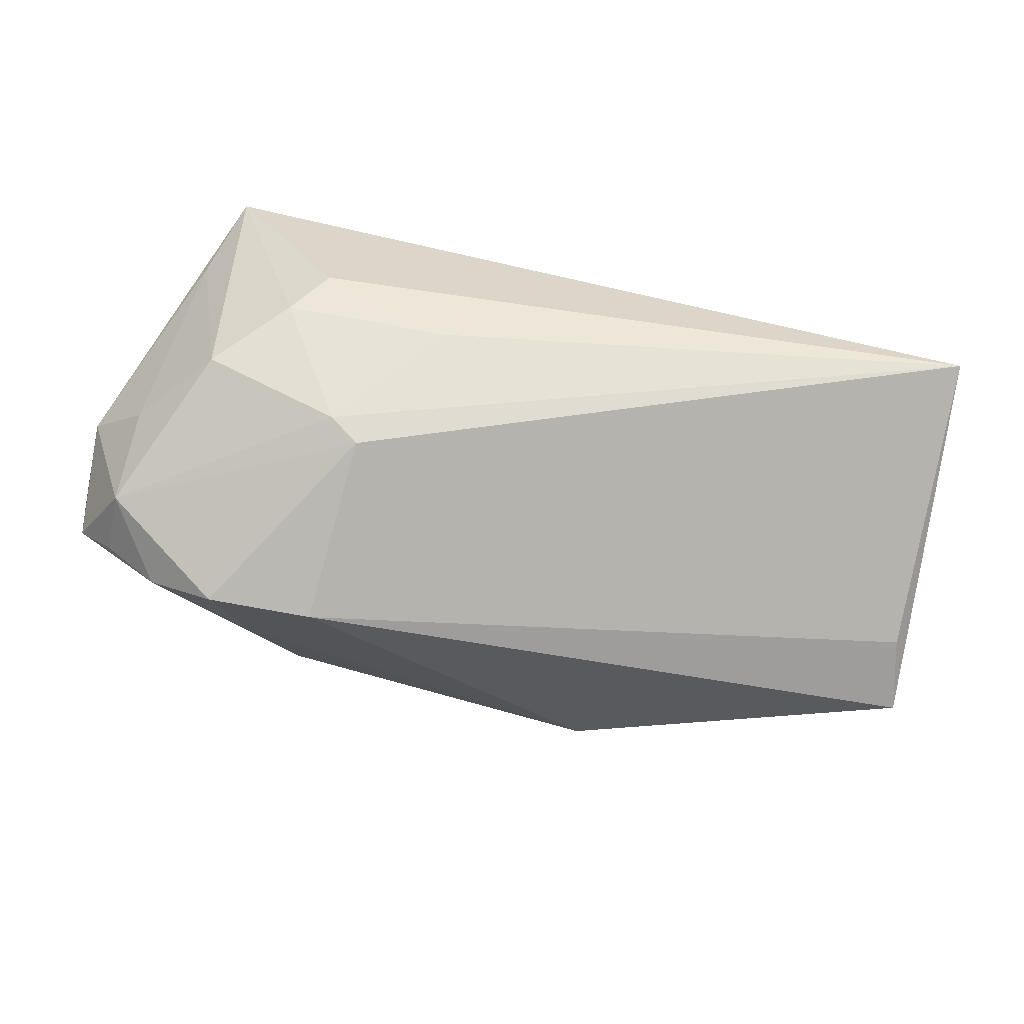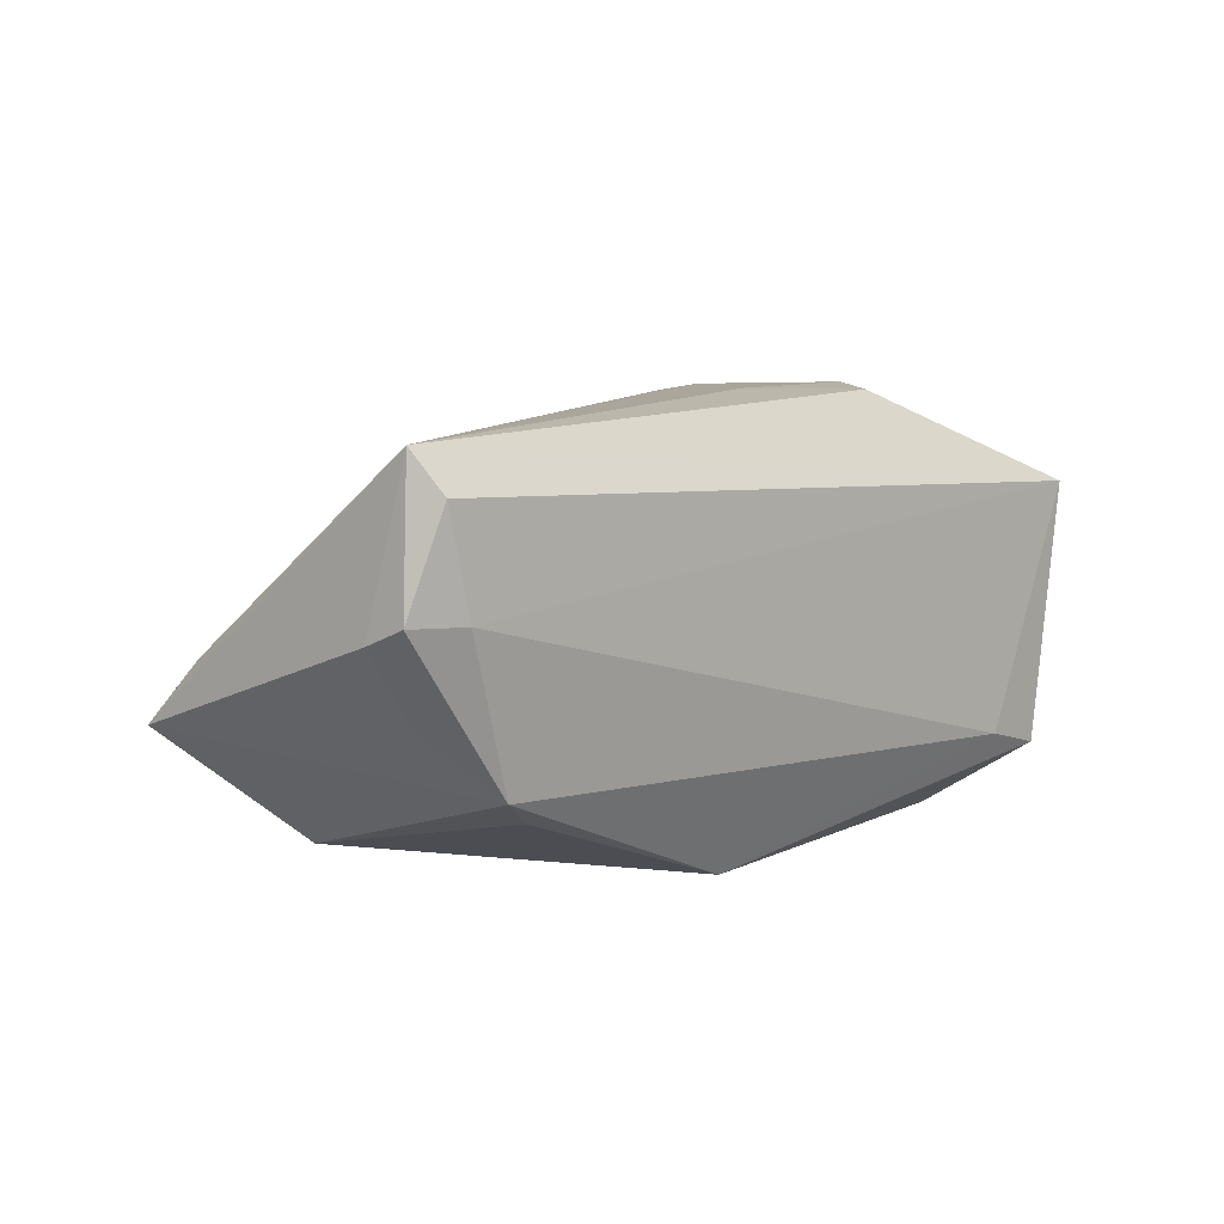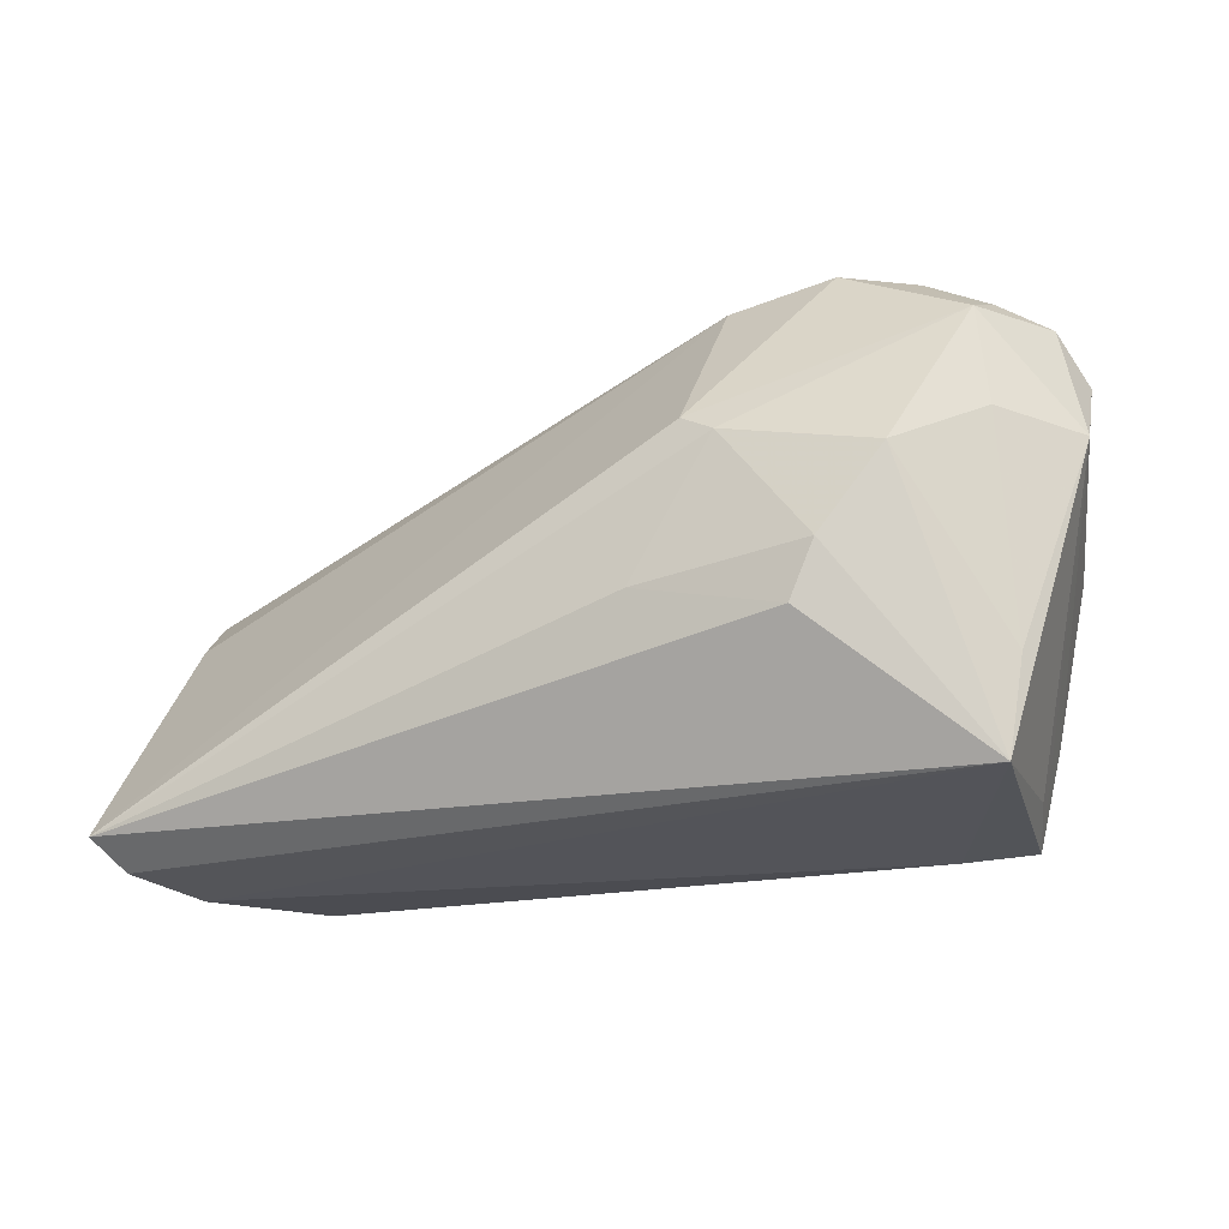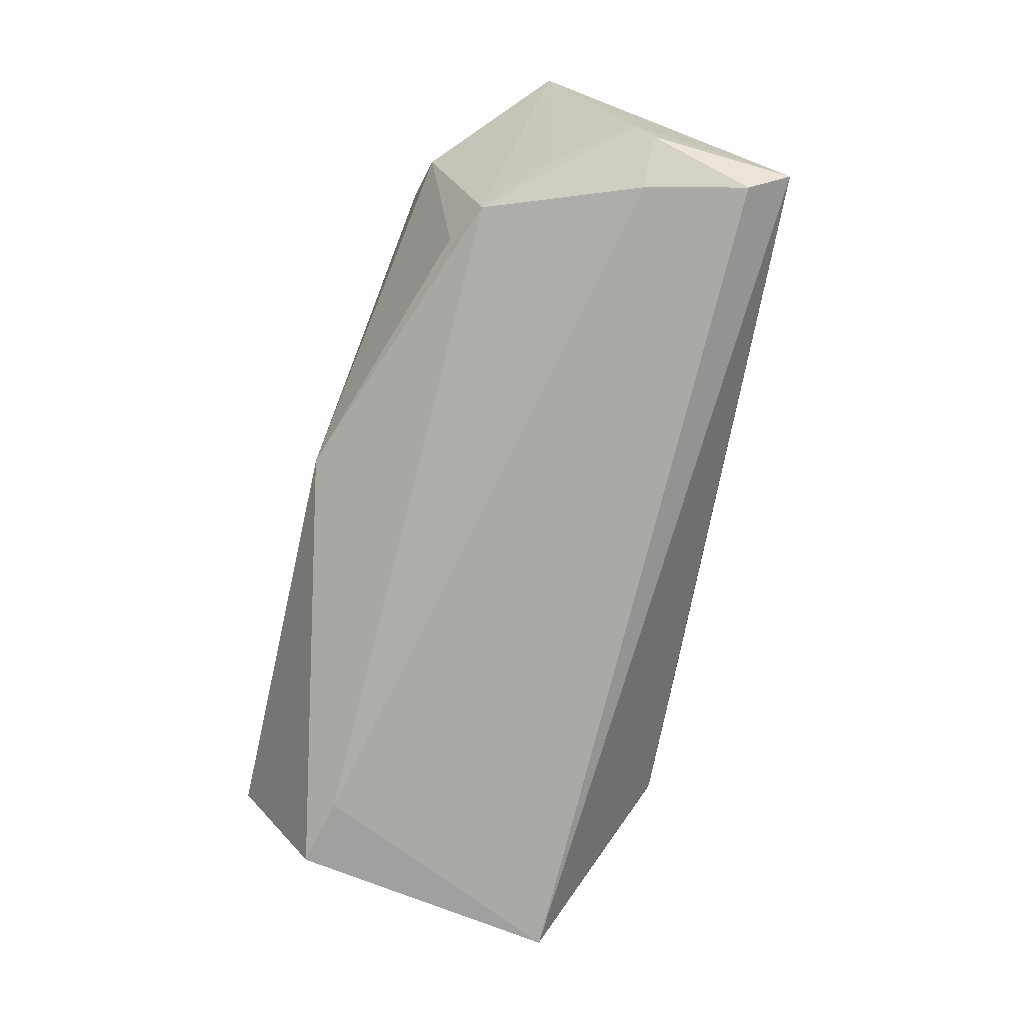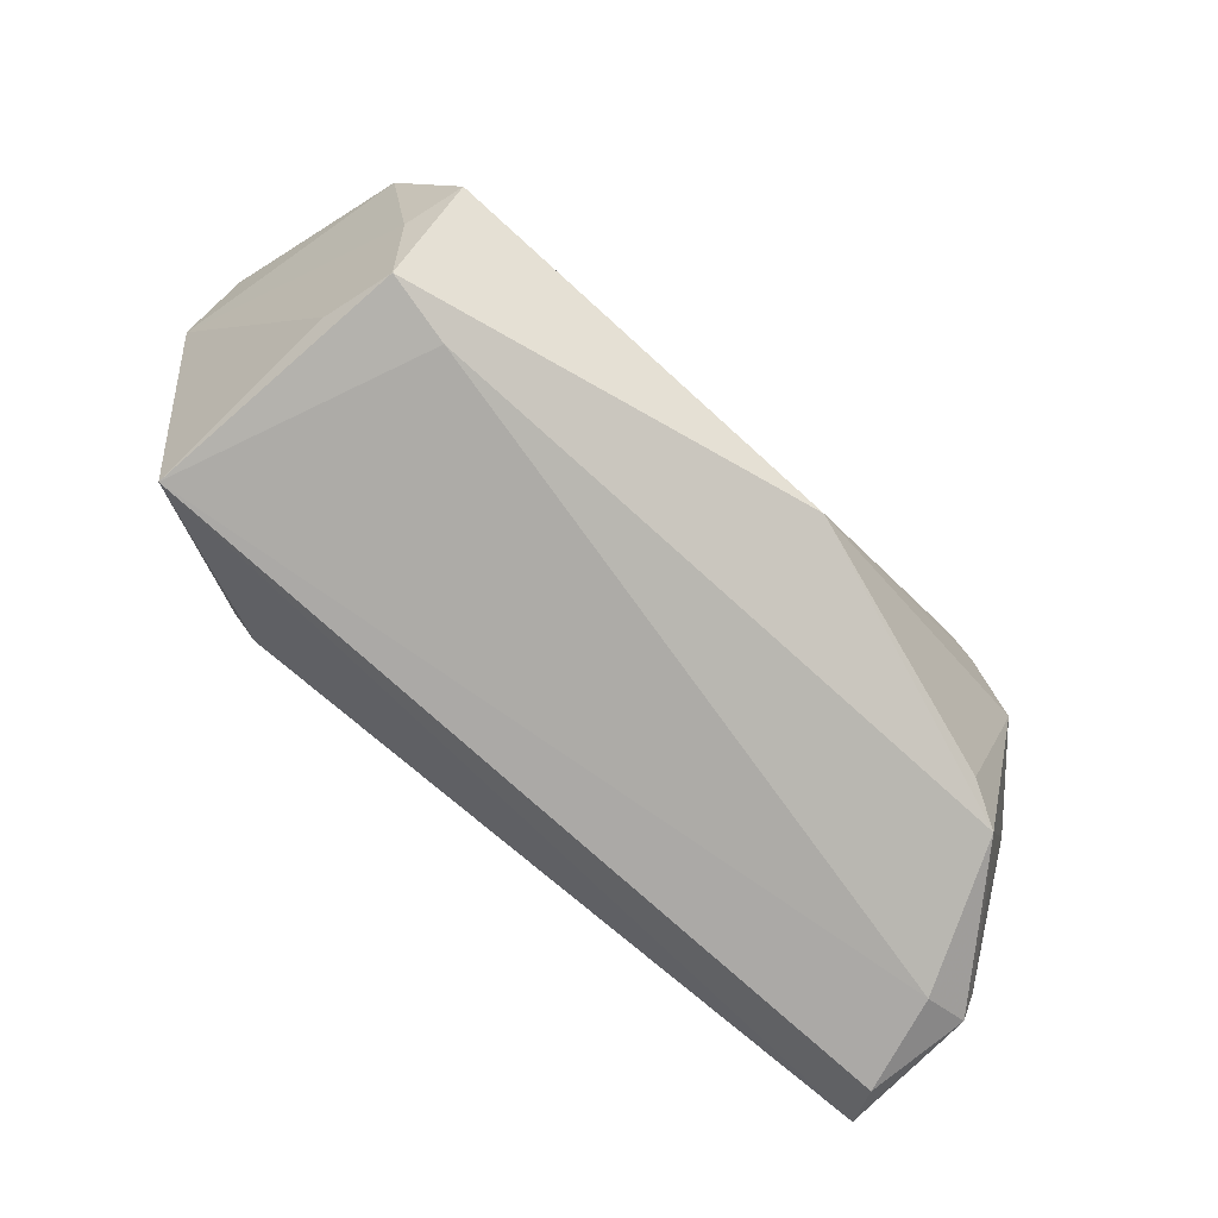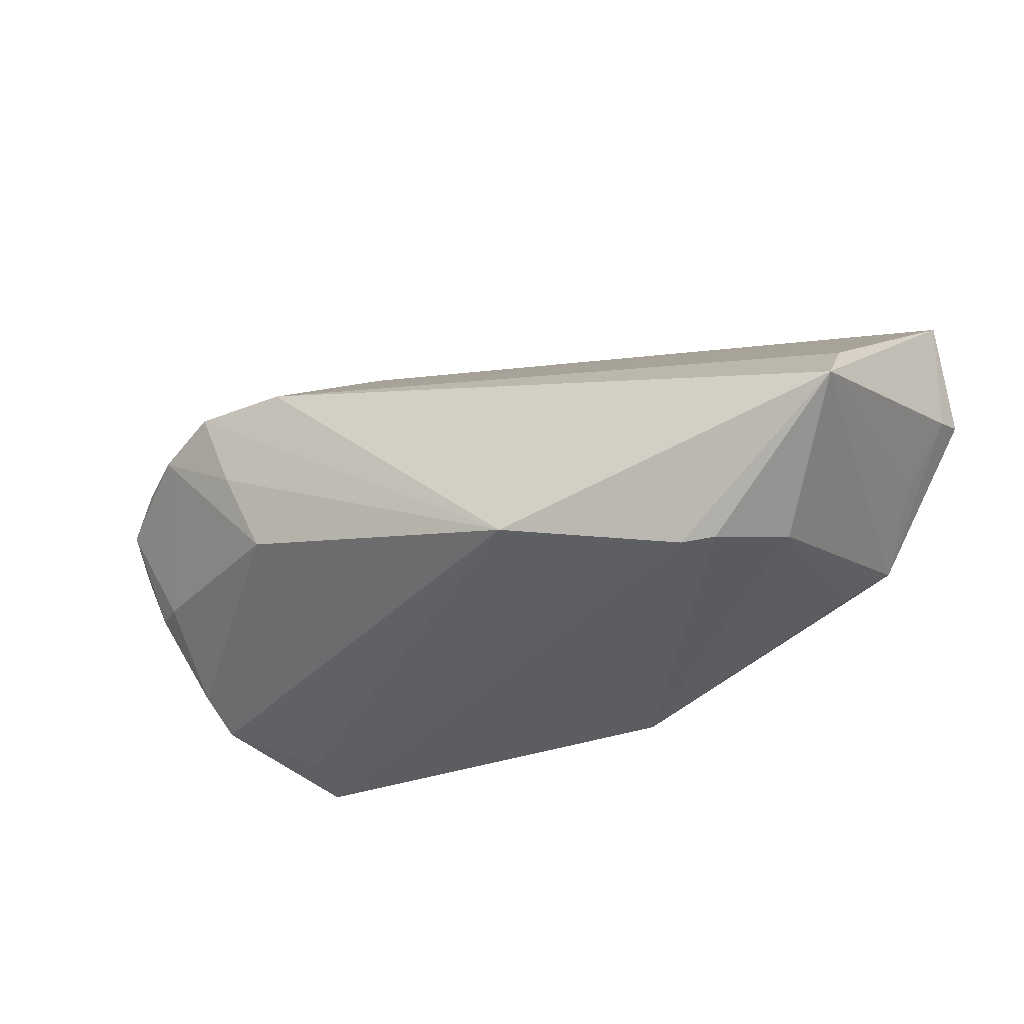
<metadata>
{"format":"obj","ext":"obj","renderer":"f3d","projection":"perspective","resolution":1024,"background":"white","views":[{"elev":62.2,"azim":-164.2,"up":"+Z"},{"elev":5.9,"azim":-45.9,"up":"+Z"},{"elev":-23.8,"azim":22.5,"up":"+Y"},{"elev":-75.4,"azim":-103.1,"up":"+Y"},{"elev":-76.4,"azim":138.8,"up":"+Y"},{"elev":-31.8,"azim":-140.7,"up":"+Z"}]}
</metadata>
<code>
v 0.04565 0.02407 -0.006551
v 0.05513 0.01238 0.009576
v 0.008223 -0.004942 0.02747
v -0.06131 0.009664 -0.0004334
v -0.04366 0.01353 -0.02264
v -0.0495 0.005544 -0.02116
v 0.04668 0.01352 0.01849
v 0.04533 -0.0257 0.01578
v 0.0409 -0.02509 -0.01701
v -0.04303 -0.0206 -0.01637
v 0.05193 0.02767 0.006752
v 0.04729 -0.0137 0.01538
v 0.02949 -0.003015 0.02818
v 0.04533 0.02632 0.018
v -0.0109 -0.0184 -0.02701
v 0.02614 -0.009663 0.02726
v -0.04799 -0.02324 -0.01338
v 0.04334 -0.012 -0.02008
v -0.05785 -0.0255 0.01749
v 0.03727 0.007109 0.0271
v 0.05462 0.02191 0.00248
v 0.01867 0.01173 0.02793
v 0.02913 0.03569 0.01454
v 0.04978 0.02213 -0.006196
v -0.0203 0.0274 -0.01919
v -0.05539 -0.01733 -0.005629
v 0.04609 0.0304 0.01043
v 0.02496 0.03404 0.003478
v 0.01562 0.03419 0.01379
v -0.0601 -0.02231 0.02252
v 0.04768 0.008774 -0.02063
v 0.04805 0.01381 -0.01644
v -0.03994 0.01571 -0.02309
v 0.04333 -0.0221 -0.008365
v 0.03743 0.0007097 -0.02564
v -0.0615 -0.01757 0.003065
v -0.06101 -0.02272 0.005098
v 0.0203 0.03148 -0.007882
v -0.05502 -0.0257 0.005108
v -0.0633 0.01616 -0.007883
v 0.03216 -0.0257 -0.01497
v 0.01453 0.01422 0.02719
v 0.0412 -0.007991 -0.02701
v 0.0383 0.03415 0.01154
f 12 8 2
f 24 21 32
f 8 12 20
f 17 37 36
f 36 30 40
f 36 37 30
f 39 37 17
f 2 9 18
f 18 9 43
f 2 8 34
f 34 9 2
f 8 9 34
f 11 21 24
f 2 21 11
f 1 32 38
f 24 32 1
f 1 11 24
f 25 28 38
f 25 33 40
f 40 29 25
f 23 28 25
f 25 29 23
f 6 17 40
f 43 9 15
f 15 33 43
f 30 8 16
f 40 30 4
f 4 29 40
f 30 29 4
f 30 16 3
f 23 29 42
f 42 29 30
f 40 17 26
f 26 36 40
f 17 36 26
f 41 39 17
f 17 15 41
f 41 15 9
f 41 9 8
f 8 39 41
f 19 8 30
f 19 39 8
f 30 37 19
f 37 39 19
f 44 28 23
f 38 28 44
f 44 1 38
f 11 1 44
f 38 32 31
f 31 25 38
f 31 18 43
f 31 32 21
f 31 21 2
f 2 18 31
f 17 6 10
f 10 15 17
f 6 15 10
f 33 15 5
f 5 15 6
f 40 33 5
f 5 6 40
f 8 20 13
f 13 16 8
f 13 3 16
f 22 13 20
f 3 13 22
f 30 3 22
f 22 42 30
f 14 44 23
f 2 11 14
f 14 22 20
f 23 42 14
f 42 22 14
f 25 31 35
f 35 31 43
f 43 33 35
f 33 25 35
f 11 44 27
f 27 14 11
f 44 14 27
f 2 14 7
f 7 14 20
f 7 12 2
f 7 20 12

</code>
